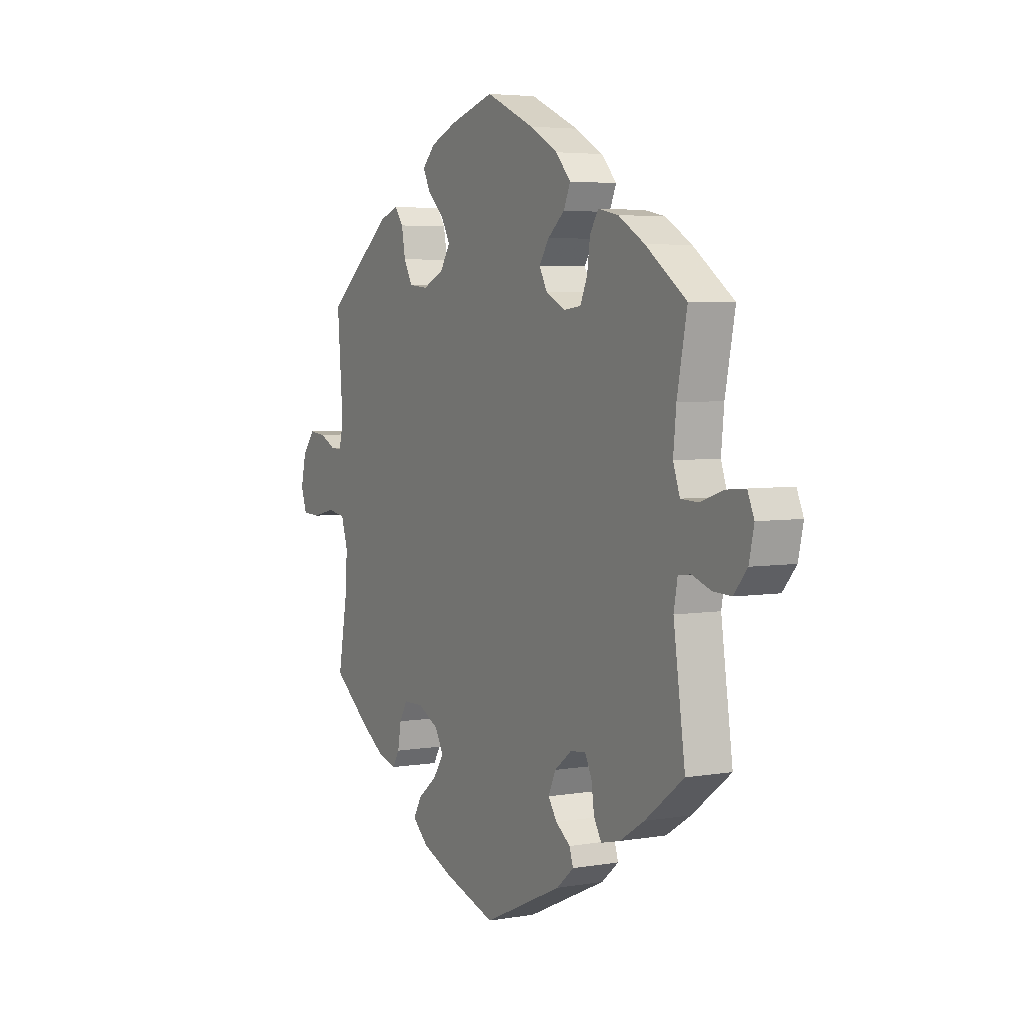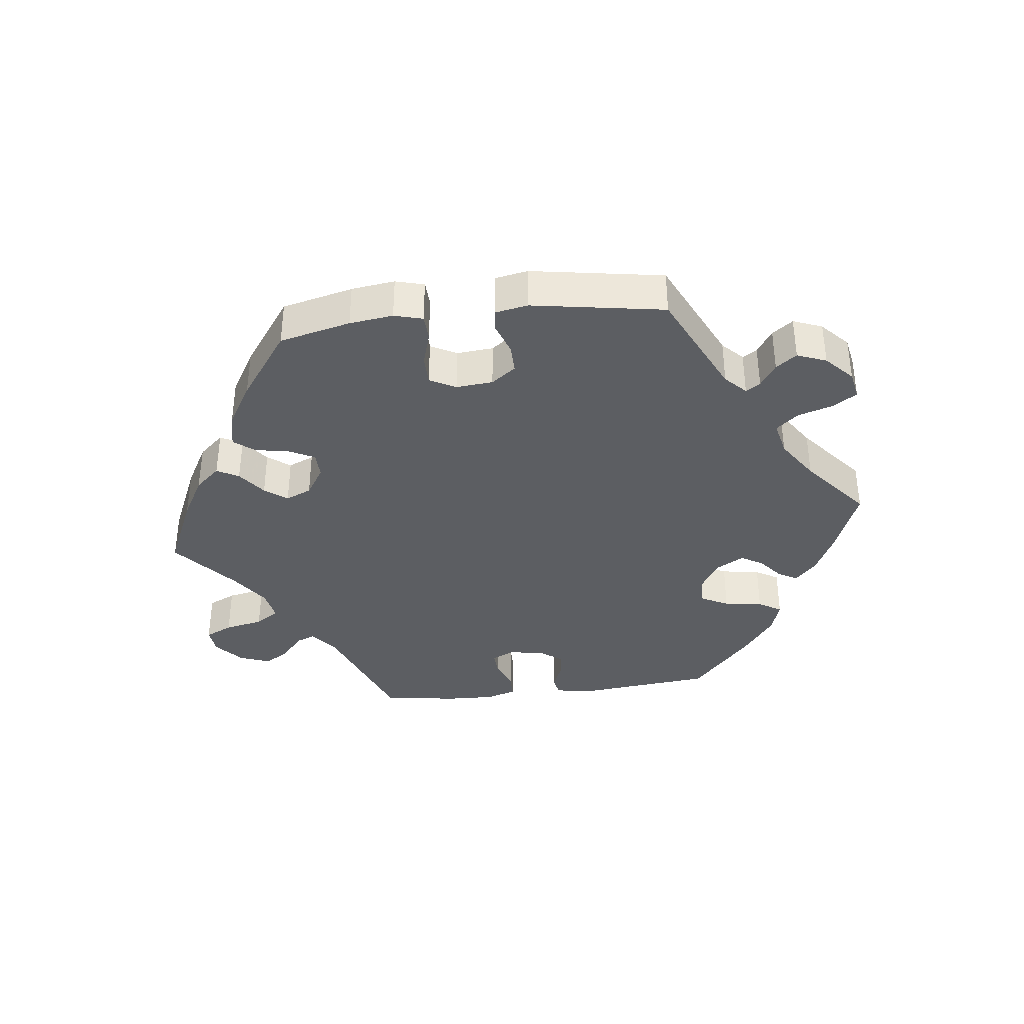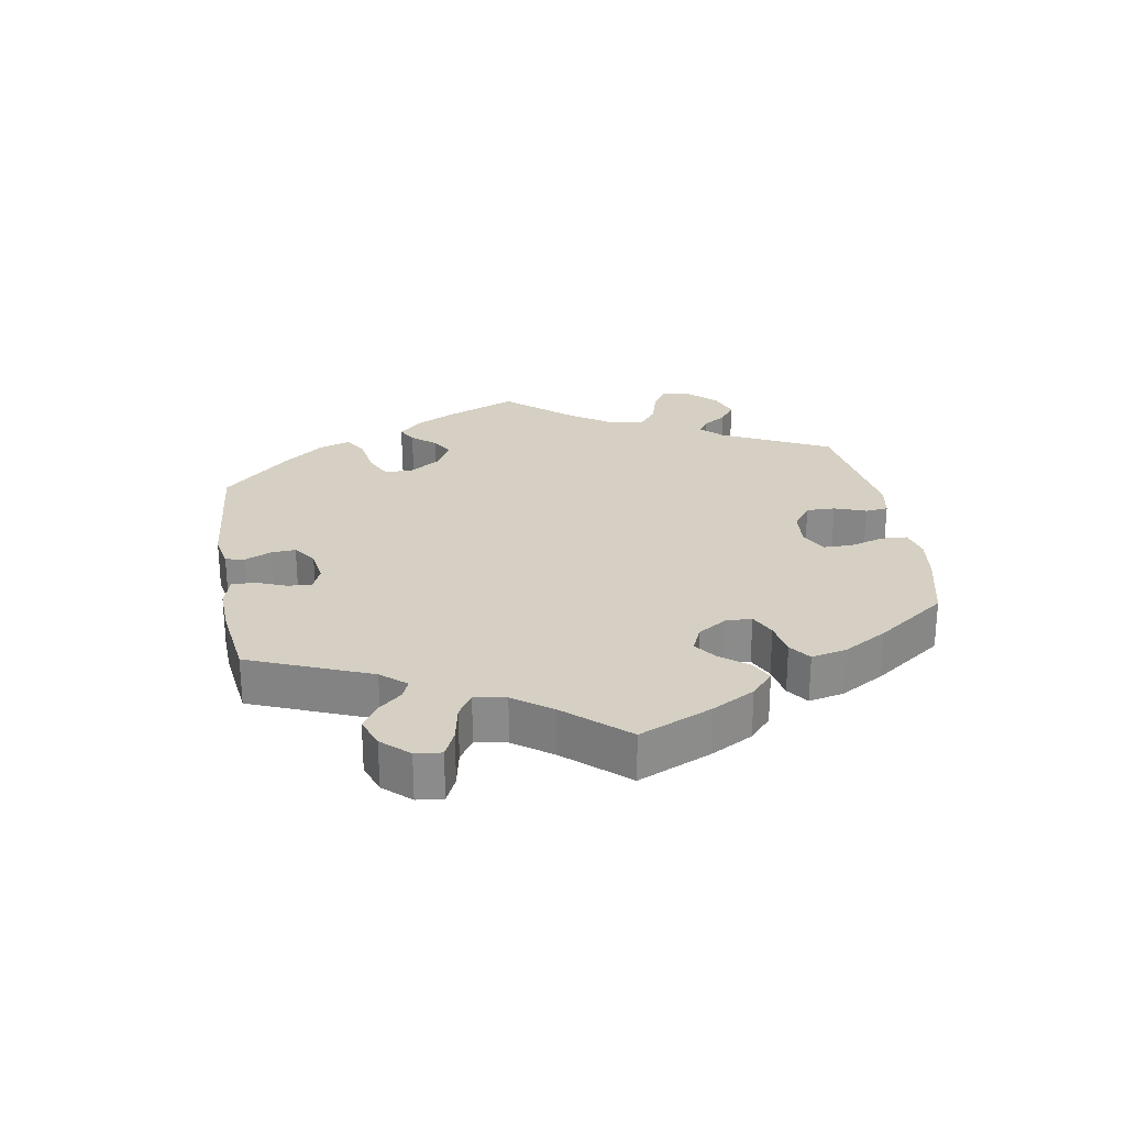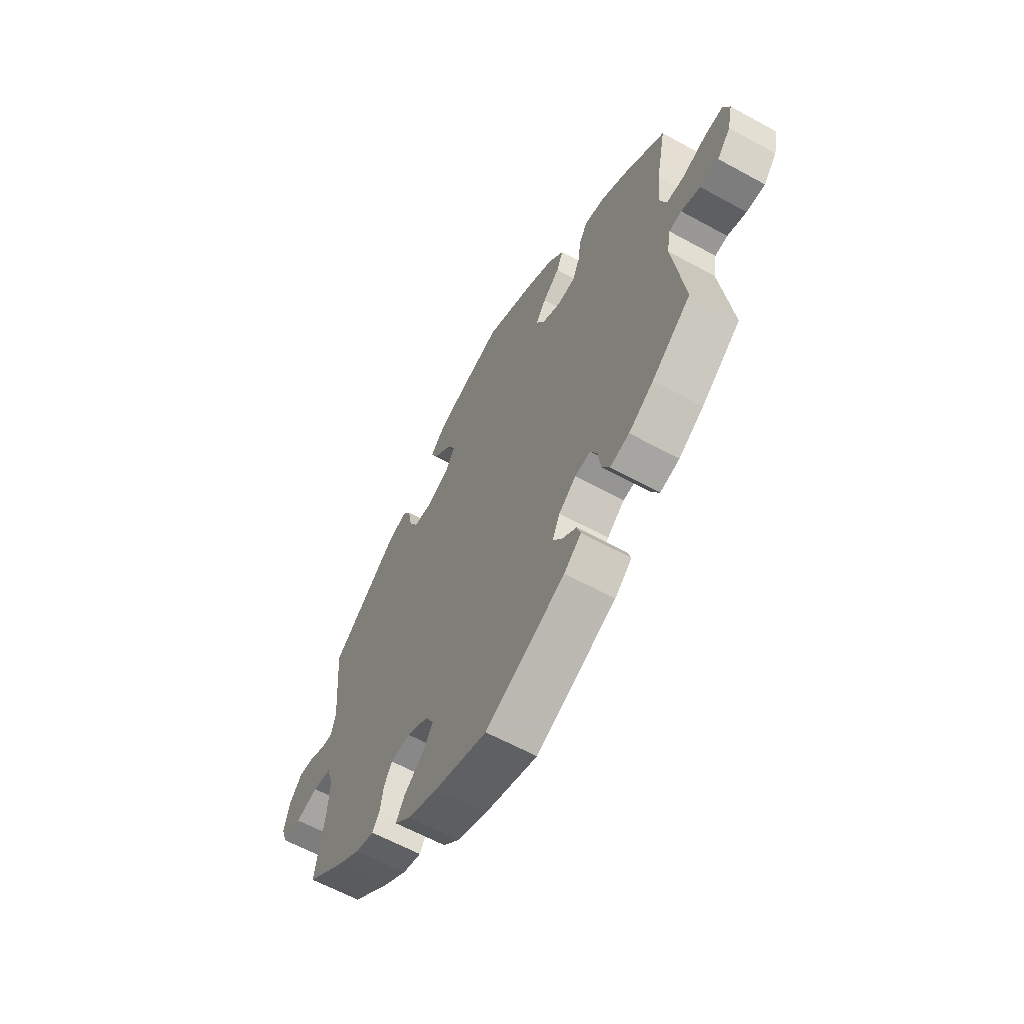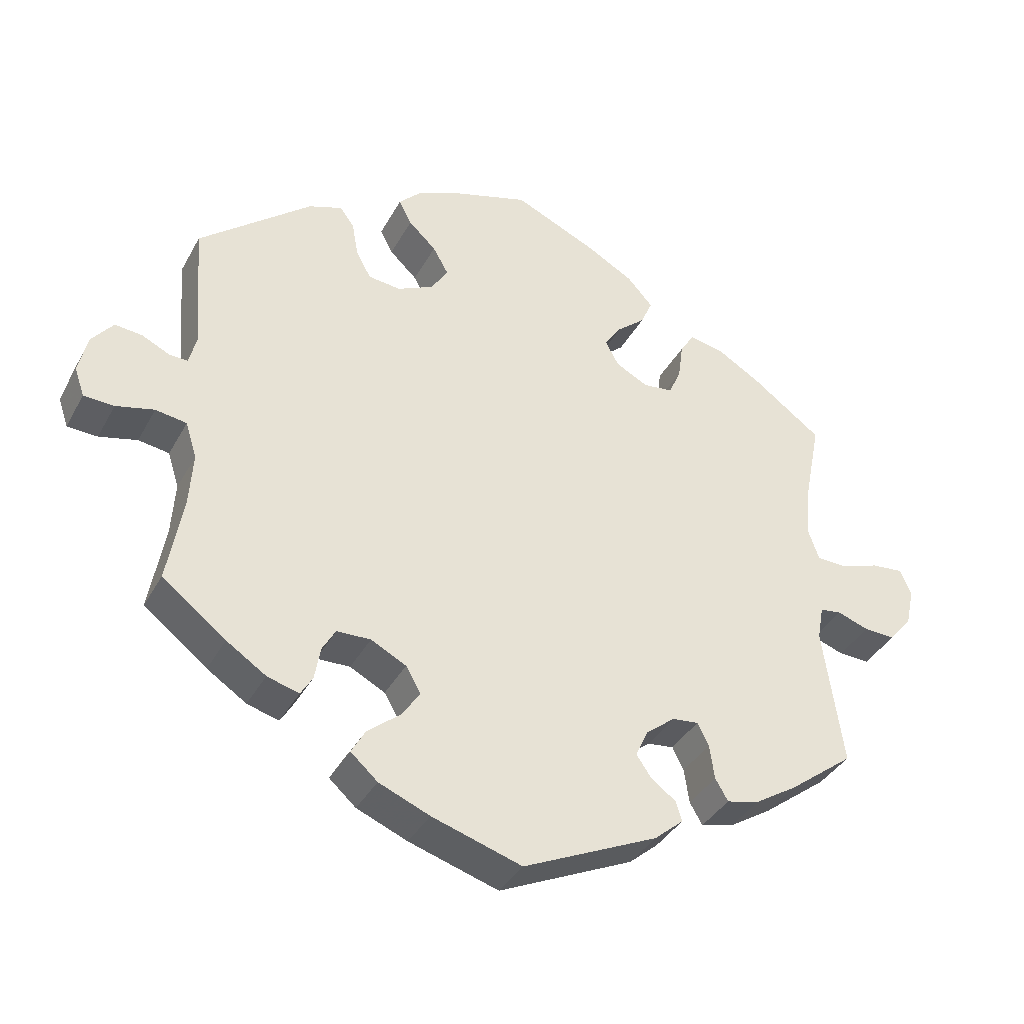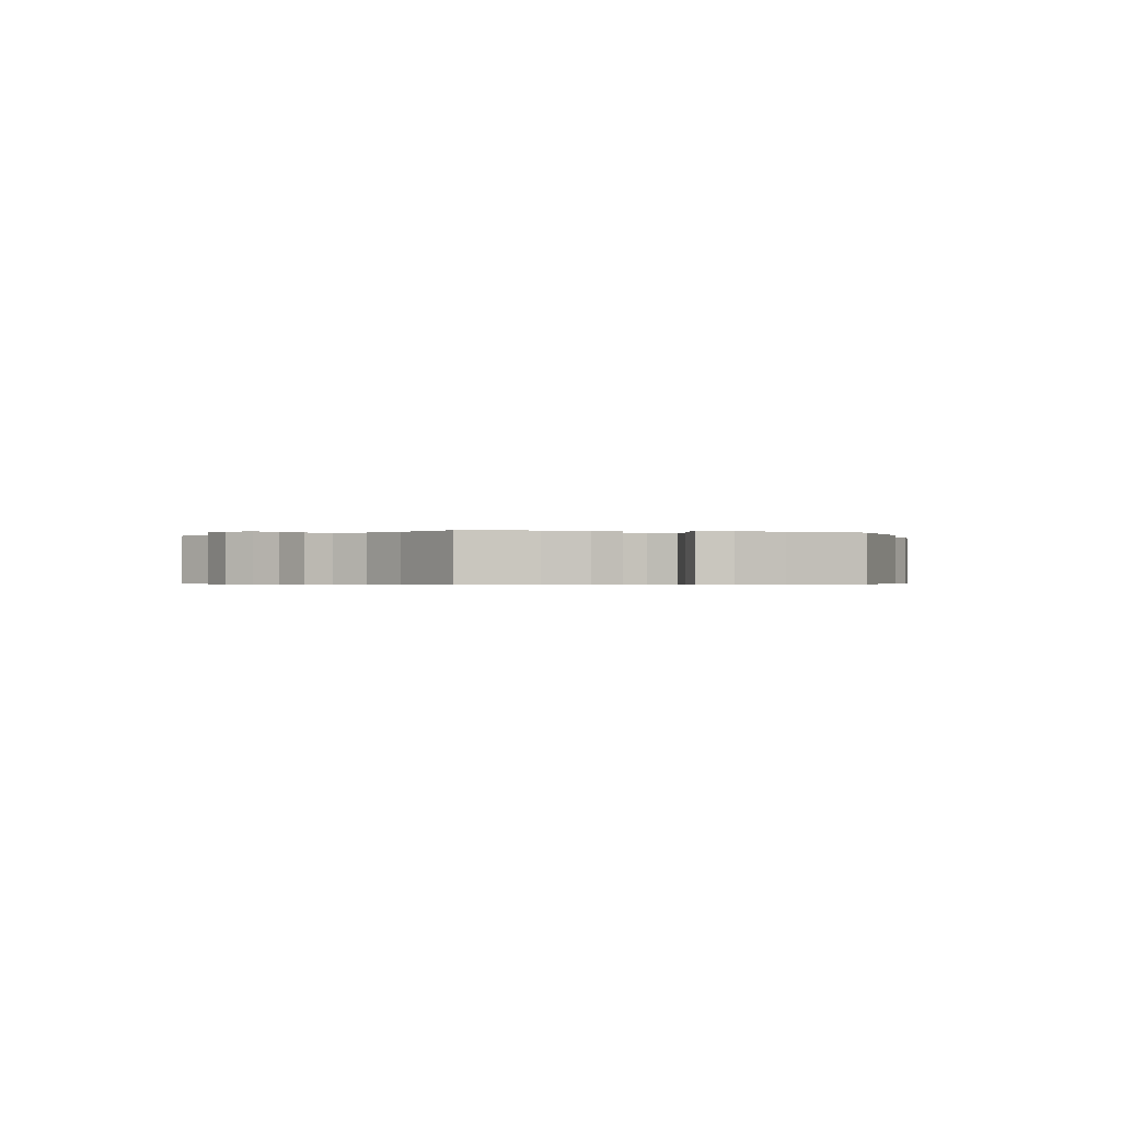
<metadata>
{"format":"obj","ext":"obj","renderer":"f3d","projection":"perspective","resolution":1024,"background":"white","views":[{"elev":4.5,"azim":-118.9,"up":"+Z"},{"elev":-37.6,"azim":36.7,"up":"+Y"},{"elev":26.4,"azim":-69.6,"up":"+Y"},{"elev":-61.6,"azim":-119.2,"up":"+Z"},{"elev":-37.2,"azim":154.3,"up":"+Z"},{"elev":-0.4,"azim":133.8,"up":"+Y"}]}
</metadata>
<code>
v -0.19 0.07 -0.491
v -0.231 0.07 -0.456
v -0.222 0.07 -0.428
v -0.187 0.07 -0.402
v -0.166 0.07 -0.371
v -0.184 0.07 -0.332
v -0.225 0.07 -0.3
v -0.262 0.07 -0.296
v -0.278 0.07 -0.328
v -0.285 0.07 -0.377
v -0.303 0.07 -0.408
v -0.349 0.07 -0.397
v -0.408 0.07 -0.36
v -0.501 0.07 -0.289
v -0.473 0.07 -0.092
v -0.482 0.07 -0.043
v -0.512 0.07 -0.039
v -0.557 0.07 -0.055
v -0.601 0.07 -0.057
v -0.633 0.07 -0.019
v -0.645 0.07 0.035
v -0.629 0.07 0.072
v -0.584 0.07 0.068
v -0.528 0.07 0.049
v -0.486 0.07 0.051
v -0.47 0.07 0.097
v -0.477 0.07 0.168
v -0.501 0.07 0.289
v -0.403 0.07 0.361
v -0.34 0.07 0.399
v -0.291 0.07 0.409
v -0.271 0.07 0.377
v -0.264 0.07 0.325
v -0.247 0.07 0.286
v -0.205 0.07 0.281
v -0.159 0.07 0.305
v -0.14 0.07 0.34
v -0.164 0.07 0.376
v -0.204 0.07 0.41
v -0.22 0.07 0.447
v -0.184 0.07 0.487
v -0.117 0.07 0.525
v 0 0.07 0.578
v 0.107 0.07 0.546
v 0.169 0.07 0.52
v 0.201 0.07 0.488
v 0.183 0.07 0.453
v 0.144 0.07 0.416
v 0.122 0.07 0.377
v 0.146 0.07 0.339
v 0.197 0.07 0.315
v 0.243 0.07 0.32
v 0.264 0.07 0.358
v 0.273 0.07 0.408
v 0.293 0.07 0.436
v 0.341 0.07 0.419
v 0.5 0.07 0.289
v 0.486 0.07 0.108
v 0.497 0.07 0.066
v 0.523 0.07 0.067
v 0.562 0.07 0.086
v 0.601 0.07 0.09
v 0.631 0.07 0.053
v 0.644 0.07 -0.002
v 0.63 0.07 -0.043
v 0.587 0.07 -0.045
v 0.533 0.07 -0.032
v 0.489 0.07 -0.039
v 0.473 0.07 -0.09
v 0.478 0.07 -0.165
v 0.5 0.07 -0.289
v 0.41 0.07 -0.359
v 0.354 0.07 -0.396
v 0.309 0.07 -0.409
v 0.292 0.07 -0.381
v 0.284 0.07 -0.335
v 0.265 0.07 -0.302
v 0.217 0.07 -0.301
v 0.167 0.07 -0.327
v 0.146 0.07 -0.364
v 0.172 0.07 -0.402
v 0.218 0.07 -0.439
v 0.238 0.07 -0.474
v 0.2 0.07 -0.508
v 0.128 0.07 -0.538
v 0.001 0.07 -0.578
v -0.19 0 -0.491
v -0.231 0 -0.456
v -0.222 0 -0.428
v -0.187 0 -0.402
v -0.166 0 -0.371
v -0.184 0 -0.332
v -0.225 0 -0.3
v -0.262 0 -0.296
v -0.278 0 -0.328
v -0.285 0 -0.377
v -0.303 0 -0.408
v -0.349 0 -0.397
v -0.408 0 -0.36
v -0.501 0 -0.289
v -0.473 0 -0.092
v -0.482 0 -0.043
v -0.512 0 -0.039
v -0.557 0 -0.055
v -0.601 0 -0.057
v -0.633 0 -0.019
v -0.645 0 0.035
v -0.629 0 0.072
v -0.584 0 0.068
v -0.528 0 0.049
v -0.486 0 0.051
v -0.47 0 0.097
v -0.477 0 0.168
v -0.501 0 0.289
v -0.403 0 0.361
v -0.34 0 0.399
v -0.291 0 0.409
v -0.271 0 0.377
v -0.264 0 0.325
v -0.247 0 0.286
v -0.205 0 0.281
v -0.159 0 0.305
v -0.14 0 0.34
v -0.164 0 0.376
v -0.204 0 0.41
v -0.22 0 0.447
v -0.184 0 0.487
v -0.117 0 0.525
v 0 0 0.578
v 0.107 0 0.546
v 0.169 0 0.52
v 0.201 0 0.488
v 0.183 0 0.453
v 0.144 0 0.416
v 0.122 0 0.377
v 0.146 0 0.339
v 0.197 0 0.315
v 0.243 0 0.32
v 0.264 0 0.358
v 0.273 0 0.408
v 0.293 0 0.436
v 0.341 0 0.419
v 0.5 0 0.289
v 0.486 0 0.108
v 0.497 0 0.066
v 0.523 0 0.067
v 0.562 0 0.086
v 0.601 0 0.09
v 0.631 0 0.053
v 0.644 0 -0.002
v 0.63 0 -0.043
v 0.587 0 -0.045
v 0.533 0 -0.032
v 0.489 0 -0.039
v 0.473 0 -0.09
v 0.478 0 -0.165
v 0.5 0 -0.289
v 0.41 0 -0.359
v 0.354 0 -0.396
v 0.309 0 -0.409
v 0.292 0 -0.381
v 0.284 0 -0.335
v 0.265 0 -0.302
v 0.217 0 -0.301
v 0.167 0 -0.327
v 0.146 0 -0.364
v 0.172 0 -0.402
v 0.218 0 -0.439
v 0.238 0 -0.474
v 0.2 0 -0.508
v 0.128 0 -0.538
v 0.001 0 -0.578
f 81 82 83 84
f 80 81 84 85
f 73 74 75 76
f 73 76 77
f 70 71 72 73
f 69 70 73 77
f 68 69 77 78
f 64 65 66 67
f 64 67 68
f 63 64 68
f 60 61 62 63
f 59 60 63 68
f 58 59 68 78
f 53 54 55 56
f 52 53 56 57
f 51 52 57 58
f 45 46 47 48
f 45 48 49
f 44 45 49
f 43 44 49
f 42 43 49
f 41 42 49 50
f 38 39 40 41
f 37 38 41 50
f 30 31 32 33
f 30 33 34
f 27 28 29 30
f 26 27 30 34
f 25 26 34 35
f 21 22 23 24
f 21 24 25
f 20 21 25
f 17 18 19 20
f 16 17 20 25
f 15 16 25 35
f 9 10 11 12
f 8 9 12 13
f 1 2 3 4
f 1 4 5
f 80 85 86 1
f 51 58 78 79
f 36 37 50 51
f 8 13 14 15
f 7 8 15 35
f 6 7 35 36
f 79 80 1 5
f 36 51 79
f 5 6 36 79
f 170 169 168 167
f 171 170 167 166
f 162 161 160 159
f 163 162 159
f 159 158 157 156
f 163 159 156 155
f 164 163 155 154
f 153 152 151 150
f 154 153 150
f 154 150 149
f 149 148 147 146
f 154 149 146 145
f 164 154 145 144
f 142 141 140 139
f 143 142 139 138
f 144 143 138 137
f 134 133 132 131
f 135 134 131
f 135 131 130
f 135 130 129
f 135 129 128
f 136 135 128 127
f 127 126 125 124
f 136 127 124 123
f 119 118 117 116
f 120 119 116
f 116 115 114 113
f 120 116 113 112
f 121 120 112 111
f 110 109 108 107
f 111 110 107
f 111 107 106
f 106 105 104 103
f 111 106 103 102
f 121 111 102 101
f 98 97 96 95
f 99 98 95 94
f 90 89 88 87
f 91 90 87
f 87 172 171 166
f 165 164 144 137
f 137 136 123 122
f 101 100 99 94
f 121 101 94 93
f 122 121 93 92
f 91 87 166 165
f 165 137 122
f 165 122 92 91
f 1 87 88 2
f 2 88 89 3
f 3 89 90 4
f 4 90 91 5
f 5 91 92 6
f 6 92 93 7
f 7 93 94 8
f 8 94 95 9
f 9 95 96 10
f 10 96 97 11
f 11 97 98 12
f 12 98 99 13
f 13 99 100 14
f 14 100 101 15
f 15 101 102 16
f 16 102 103 17
f 17 103 104 18
f 18 104 105 19
f 19 105 106 20
f 20 106 107 21
f 21 107 108 22
f 22 108 109 23
f 23 109 110 24
f 24 110 111 25
f 25 111 112 26
f 26 112 113 27
f 27 113 114 28
f 28 114 115 29
f 29 115 116 30
f 30 116 117 31
f 31 117 118 32
f 32 118 119 33
f 33 119 120 34
f 34 120 121 35
f 35 121 122 36
f 36 122 123 37
f 37 123 124 38
f 38 124 125 39
f 39 125 126 40
f 40 126 127 41
f 41 127 128 42
f 42 128 129 43
f 43 129 130 44
f 44 130 131 45
f 45 131 132 46
f 46 132 133 47
f 47 133 134 48
f 48 134 135 49
f 49 135 136 50
f 50 136 137 51
f 51 137 138 52
f 52 138 139 53
f 53 139 140 54
f 54 140 141 55
f 55 141 142 56
f 56 142 143 57
f 57 143 144 58
f 58 144 145 59
f 59 145 146 60
f 60 146 147 61
f 61 147 148 62
f 62 148 149 63
f 63 149 150 64
f 64 150 151 65
f 65 151 152 66
f 66 152 153 67
f 67 153 154 68
f 68 154 155 69
f 69 155 156 70
f 70 156 157 71
f 71 157 158 72
f 72 158 159 73
f 73 159 160 74
f 74 160 161 75
f 75 161 162 76
f 76 162 163 77
f 77 163 164 78
f 78 164 165 79
f 79 165 166 80
f 80 166 167 81
f 81 167 168 82
f 82 168 169 83
f 83 169 170 84
f 84 170 171 85
f 85 171 172 86
f 86 172 87 1

</code>
